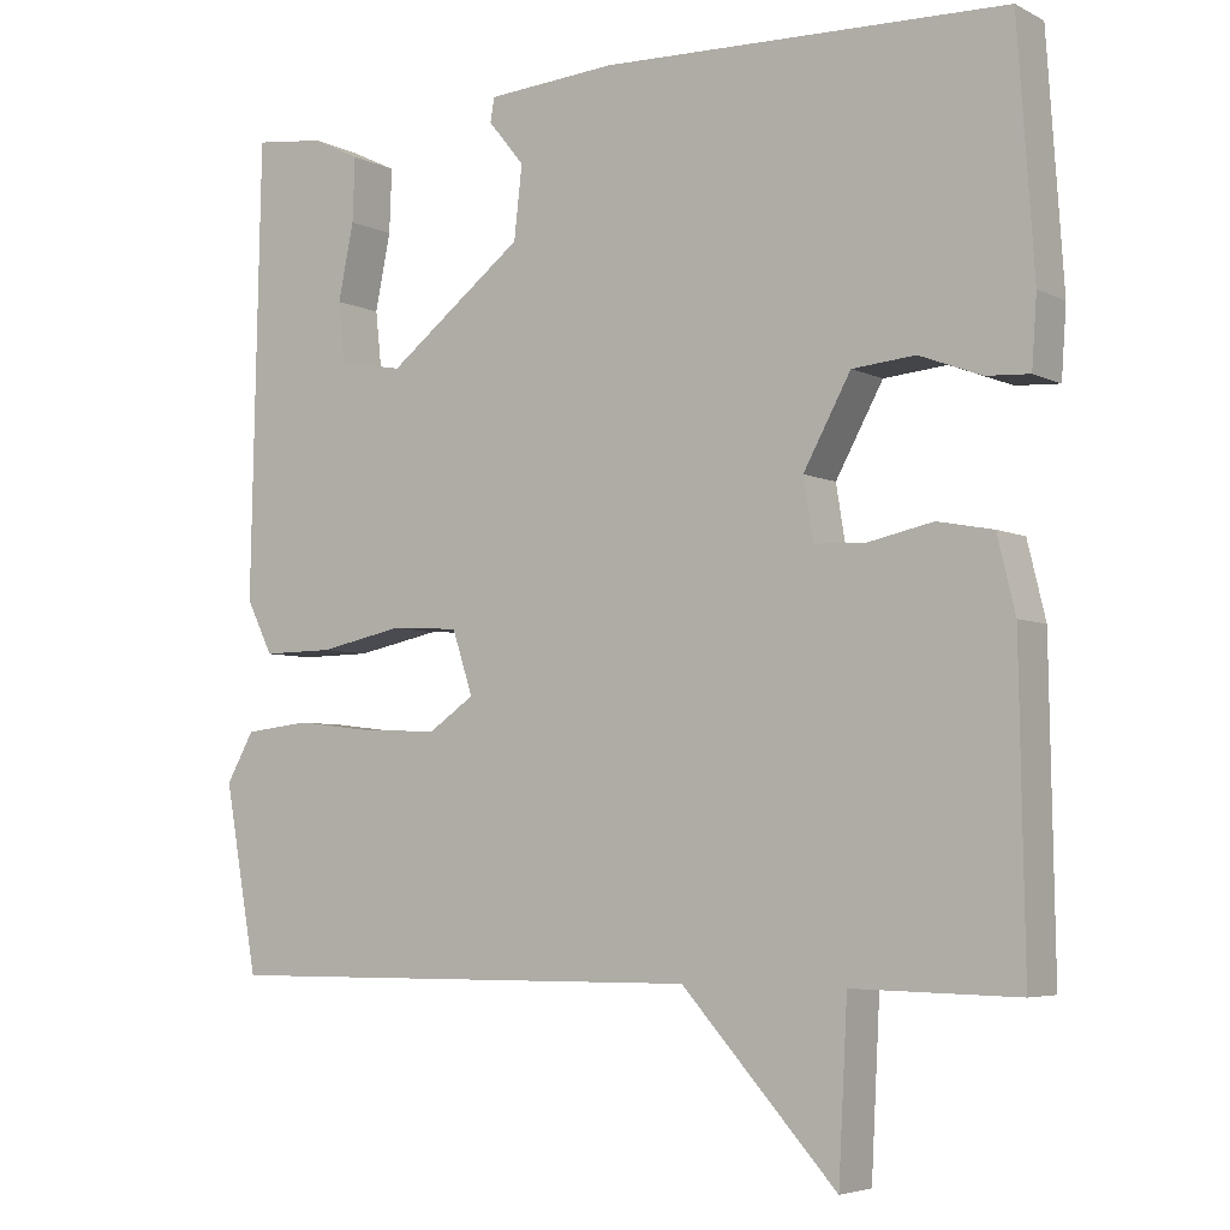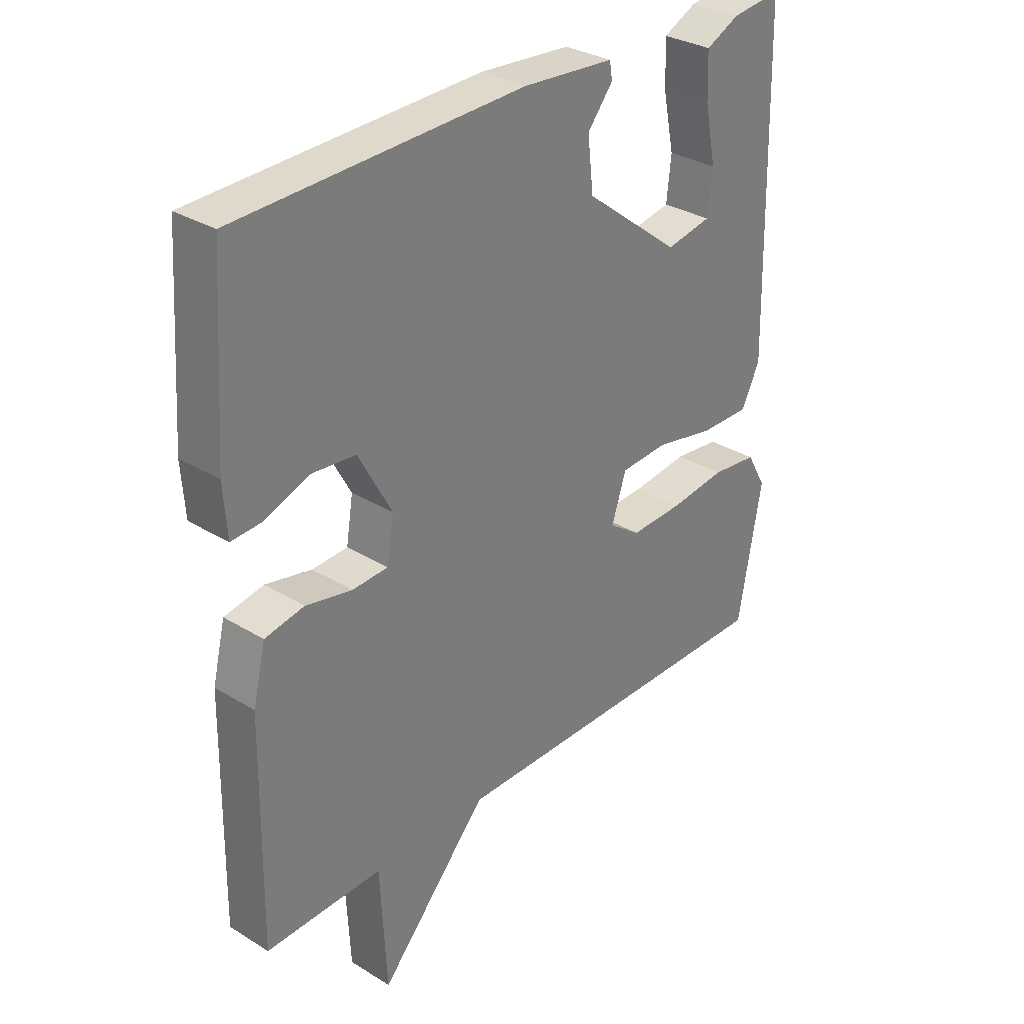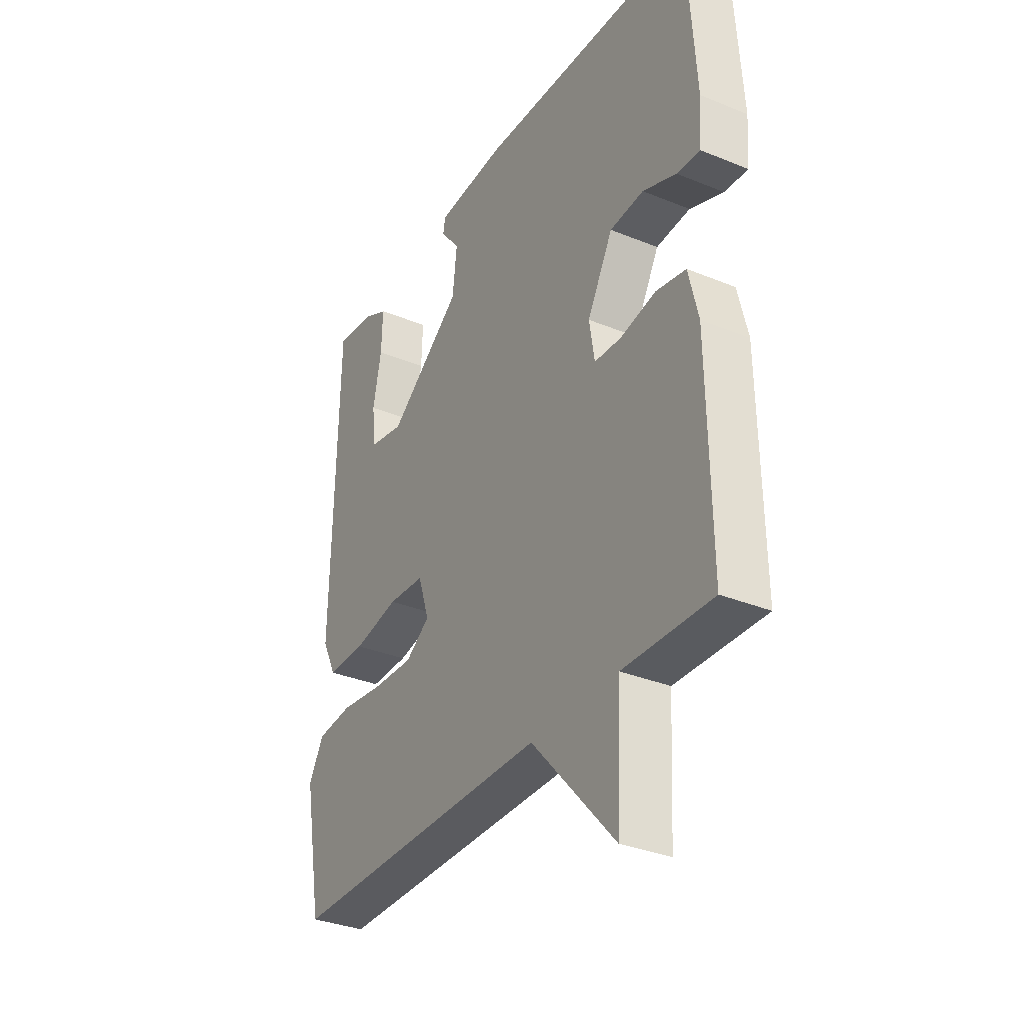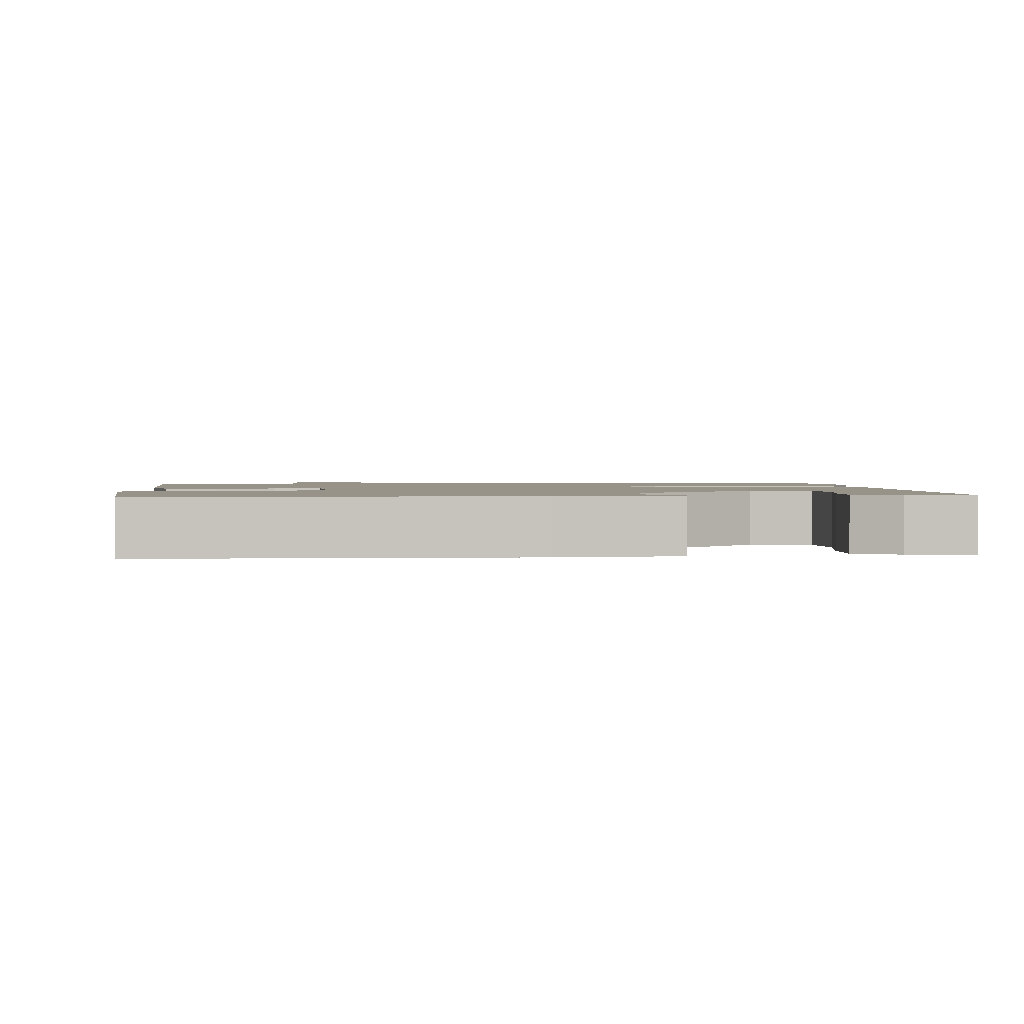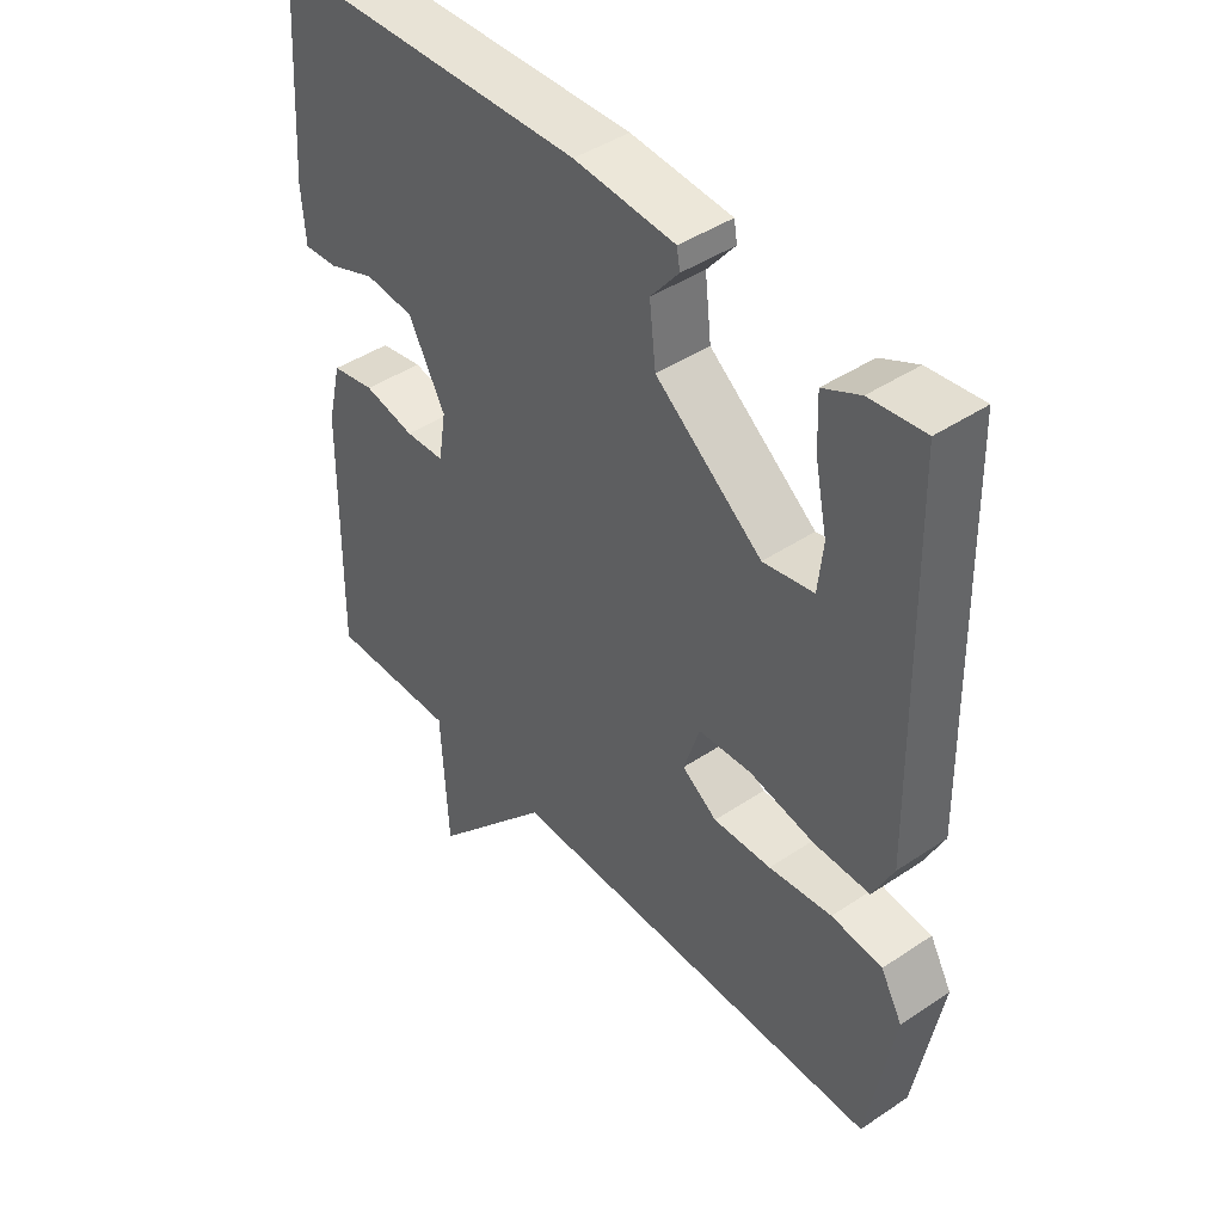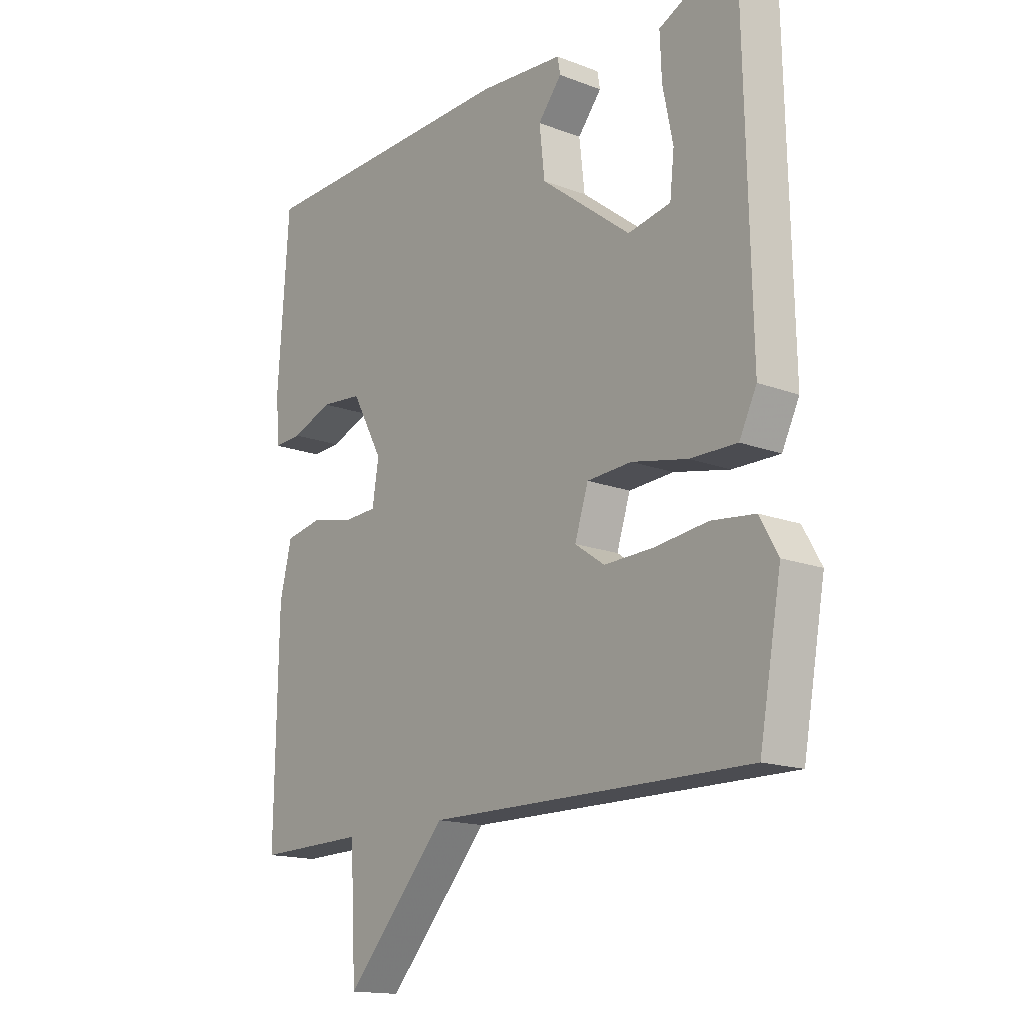
<metadata>
{"format":"obj","ext":"obj","renderer":"f3d","projection":"perspective","resolution":1024,"background":"white","views":[{"elev":-5.0,"azim":-146.3,"up":"+Z"},{"elev":31.3,"azim":-48.8,"up":"+Z"},{"elev":-33.0,"azim":-119.5,"up":"+Z"},{"elev":1.6,"azim":-5.8,"up":"+Y"},{"elev":43.6,"azim":51.7,"up":"+Z"},{"elev":-15.8,"azim":51.5,"up":"+Z"}]}
</metadata>
<code>
v -0.5 0.07 -0.5
v -0.494 0.07 -0.126
v -0.472 0.07 -0.035
v -0.404 0.07 -0.022
v -0.324 0.07 -0.039
v -0.262 0.07 -0.036
v -0.25 0.07 0.038
v -0.308 0.07 0.144
v -0.385 0.07 0.151
v -0.461 0.07 0.122
v -0.514 0.07 0.119
v -0.52 0.07 0.204
v -0.5 0.07 0.5
v -0.005 0.07 0.515
v 0.153 0.07 0.503
v 0.158 0.07 0.474
v 0.114 0.07 0.42
v 0.124 0.07 0.332
v 0.291 0.07 0.203
v 0.37 0.07 0.218
v 0.378 0.07 0.291
v 0.359 0.07 0.384
v 0.356 0.07 0.462
v 0.414 0.07 0.49
v 0.5 0.07 0.5
v 0.512 0.07 -0.056
v 0.48 0.07 -0.121
v 0.393 0.07 -0.12
v 0.29 0.07 -0.099
v 0.207 0.07 -0.104
v 0.182 0.07 -0.181
v 0.237 0.07 -0.219
v 0.328 0.07 -0.216
v 0.427 0.07 -0.204
v 0.507 0.07 -0.213
v 0.541 0.07 -0.273
v 0.5 0.07 -0.5
v -0.098 0.07 -0.496
v -0.287 0.07 -0.705
v -0.298 0.07 -0.496
v -0.5 0 -0.5
v -0.494 0 -0.126
v -0.472 0 -0.035
v -0.404 0 -0.022
v -0.324 0 -0.039
v -0.262 0 -0.036
v -0.25 0 0.038
v -0.308 0 0.144
v -0.385 0 0.151
v -0.461 0 0.122
v -0.514 0 0.119
v -0.52 0 0.204
v -0.5 0 0.5
v -0.005 0 0.515
v 0.153 0 0.503
v 0.158 0 0.474
v 0.114 0 0.42
v 0.124 0 0.332
v 0.291 0 0.203
v 0.37 0 0.218
v 0.378 0 0.291
v 0.359 0 0.384
v 0.356 0 0.462
v 0.414 0 0.49
v 0.5 0 0.5
v 0.512 0 -0.056
v 0.48 0 -0.121
v 0.393 0 -0.12
v 0.29 0 -0.099
v 0.207 0 -0.104
v 0.182 0 -0.181
v 0.237 0 -0.219
v 0.328 0 -0.216
v 0.427 0 -0.204
v 0.507 0 -0.213
v 0.541 0 -0.273
v 0.5 0 -0.5
v -0.098 0 -0.496
v -0.287 0 -0.705
v -0.298 0 -0.496
f 38 39 40
f 36 37 38
f 35 36 38
f 34 35 38
f 33 34 38
f 32 33 38 40
f 3 4 5
f 2 3 5
f 1 2 5
f 40 1 5
f 32 40 5
f 31 32 5
f 27 28 29
f 26 27 29
f 25 26 29
f 23 24 25
f 22 23 25
f 21 22 25
f 20 21 25
f 20 25 29
f 19 20 29 30
f 15 16 17
f 14 15 17
f 13 14 17
f 12 13 17
f 11 12 17
f 10 11 17
f 9 10 17
f 8 9 17 18
f 19 30 31
f 18 19 31
f 8 18 31
f 7 8 31
f 6 7 31
f 5 6 31
f 80 79 78
f 78 77 76
f 78 76 75
f 78 75 74
f 78 74 73
f 80 78 73 72
f 45 44 43
f 45 43 42
f 45 42 41
f 45 41 80
f 45 80 72
f 45 72 71
f 69 68 67
f 69 67 66
f 69 66 65
f 65 64 63
f 65 63 62
f 65 62 61
f 65 61 60
f 69 65 60
f 70 69 60 59
f 57 56 55
f 57 55 54
f 57 54 53
f 57 53 52
f 57 52 51
f 57 51 50
f 57 50 49
f 58 57 49 48
f 71 70 59
f 71 59 58
f 71 58 48
f 71 48 47
f 71 47 46
f 71 46 45
f 1 41 42 2
f 2 42 43 3
f 3 43 44 4
f 4 44 45 5
f 5 45 46 6
f 6 46 47 7
f 7 47 48 8
f 8 48 49 9
f 9 49 50 10
f 10 50 51 11
f 11 51 52 12
f 12 52 53 13
f 13 53 54 14
f 14 54 55 15
f 15 55 56 16
f 16 56 57 17
f 17 57 58 18
f 18 58 59 19
f 19 59 60 20
f 20 60 61 21
f 21 61 62 22
f 22 62 63 23
f 23 63 64 24
f 24 64 65 25
f 25 65 66 26
f 26 66 67 27
f 27 67 68 28
f 28 68 69 29
f 29 69 70 30
f 30 70 71 31
f 31 71 72 32
f 32 72 73 33
f 33 73 74 34
f 34 74 75 35
f 35 75 76 36
f 36 76 77 37
f 37 77 78 38
f 38 78 79 39
f 39 79 80 40
f 40 80 41 1

</code>
